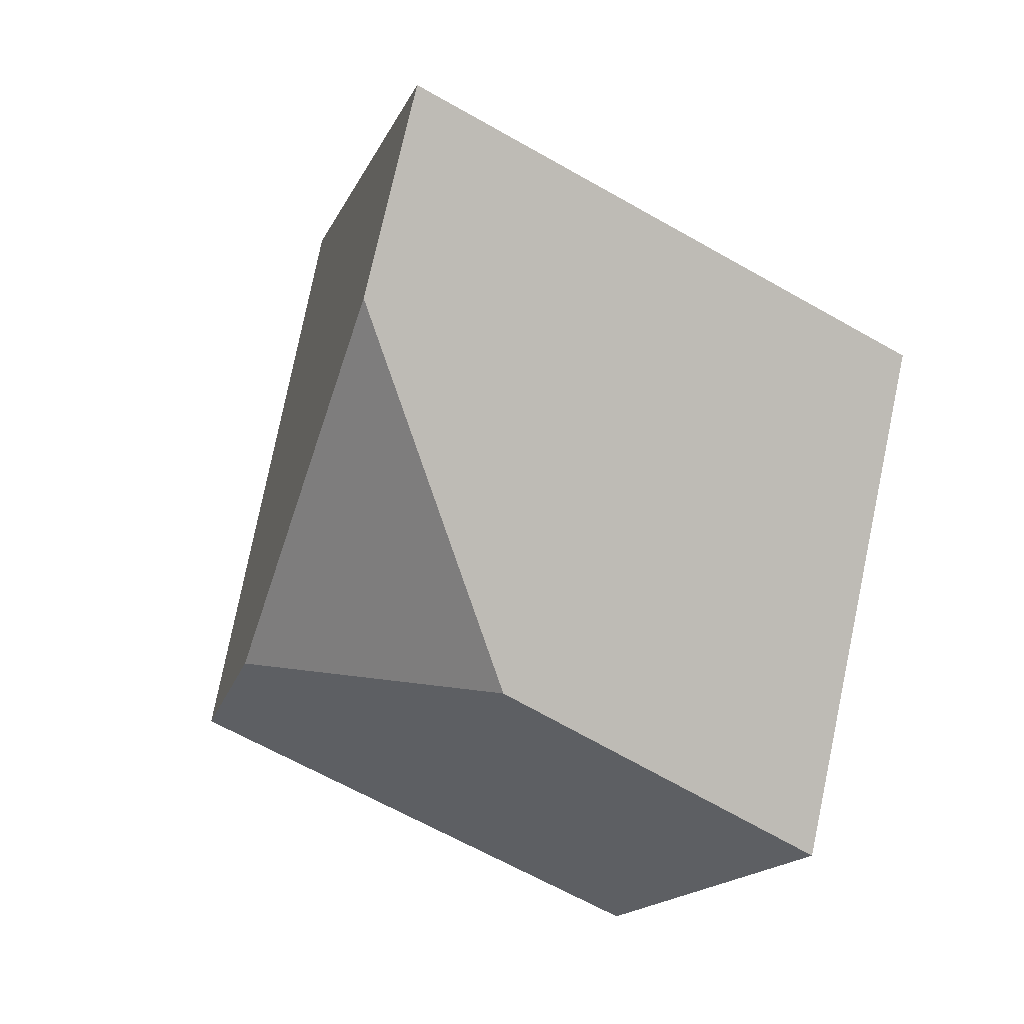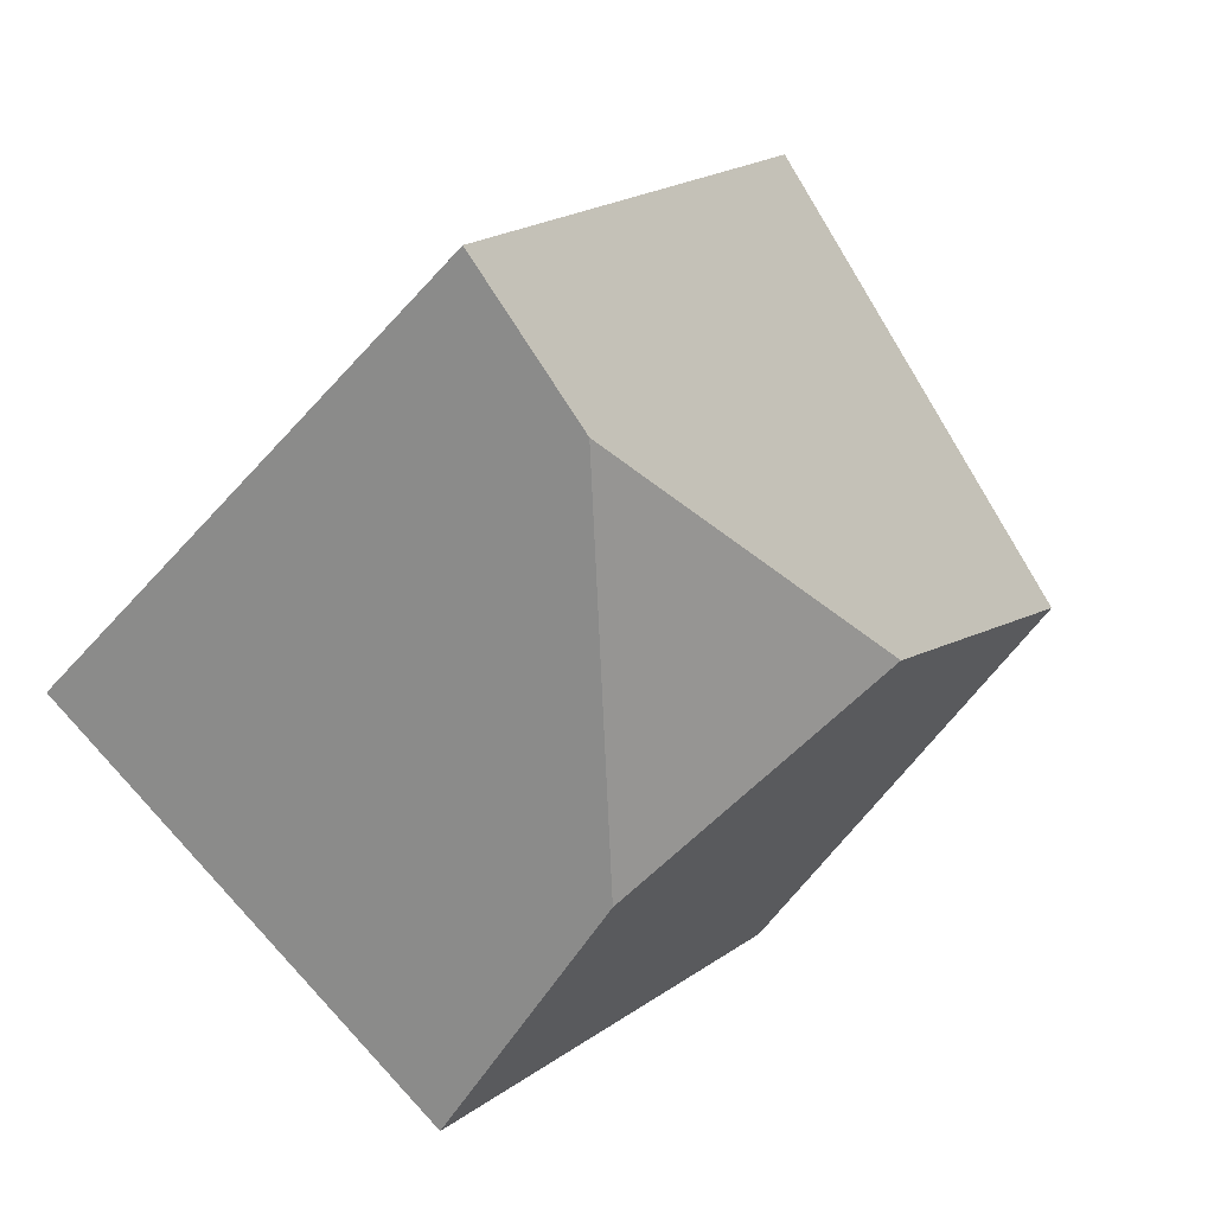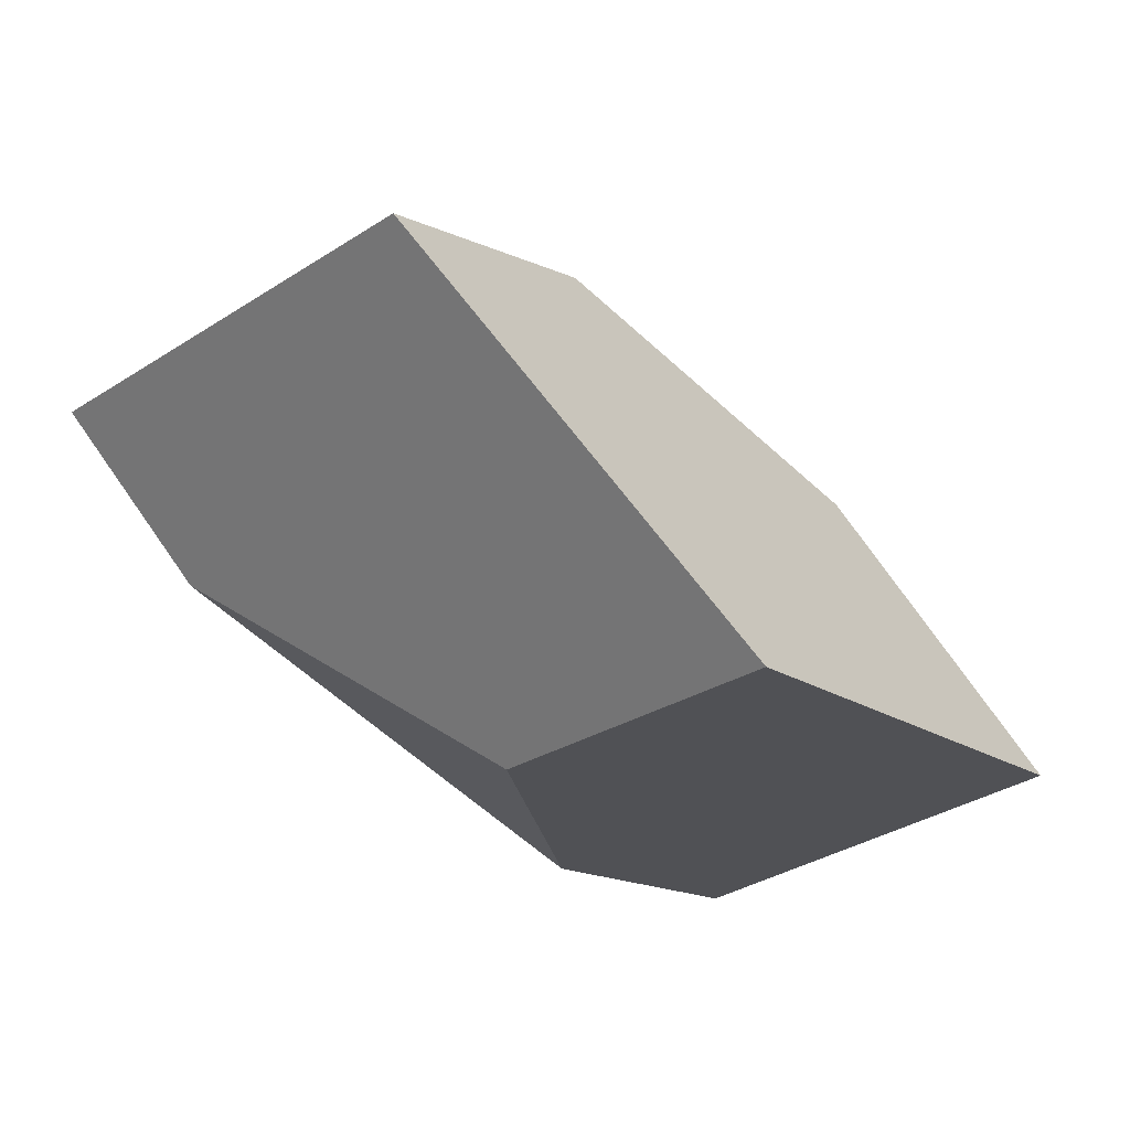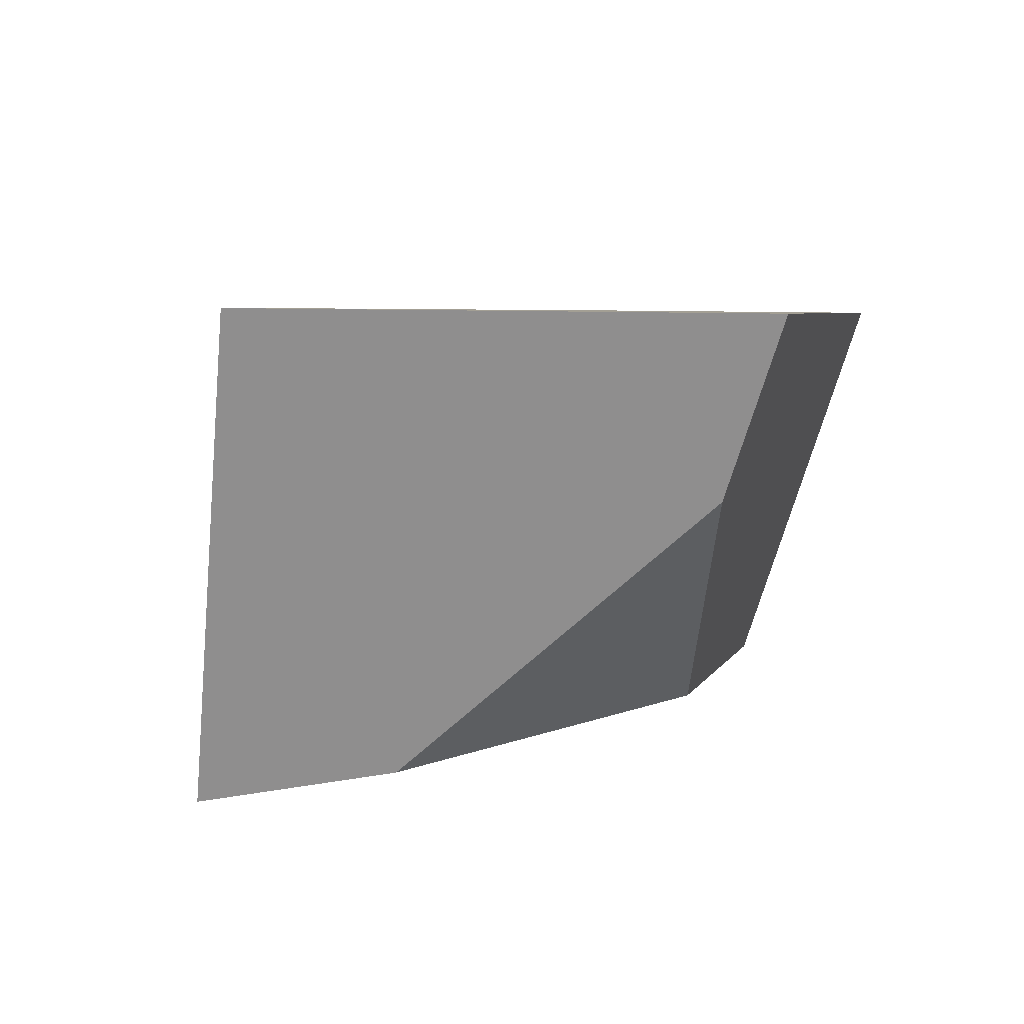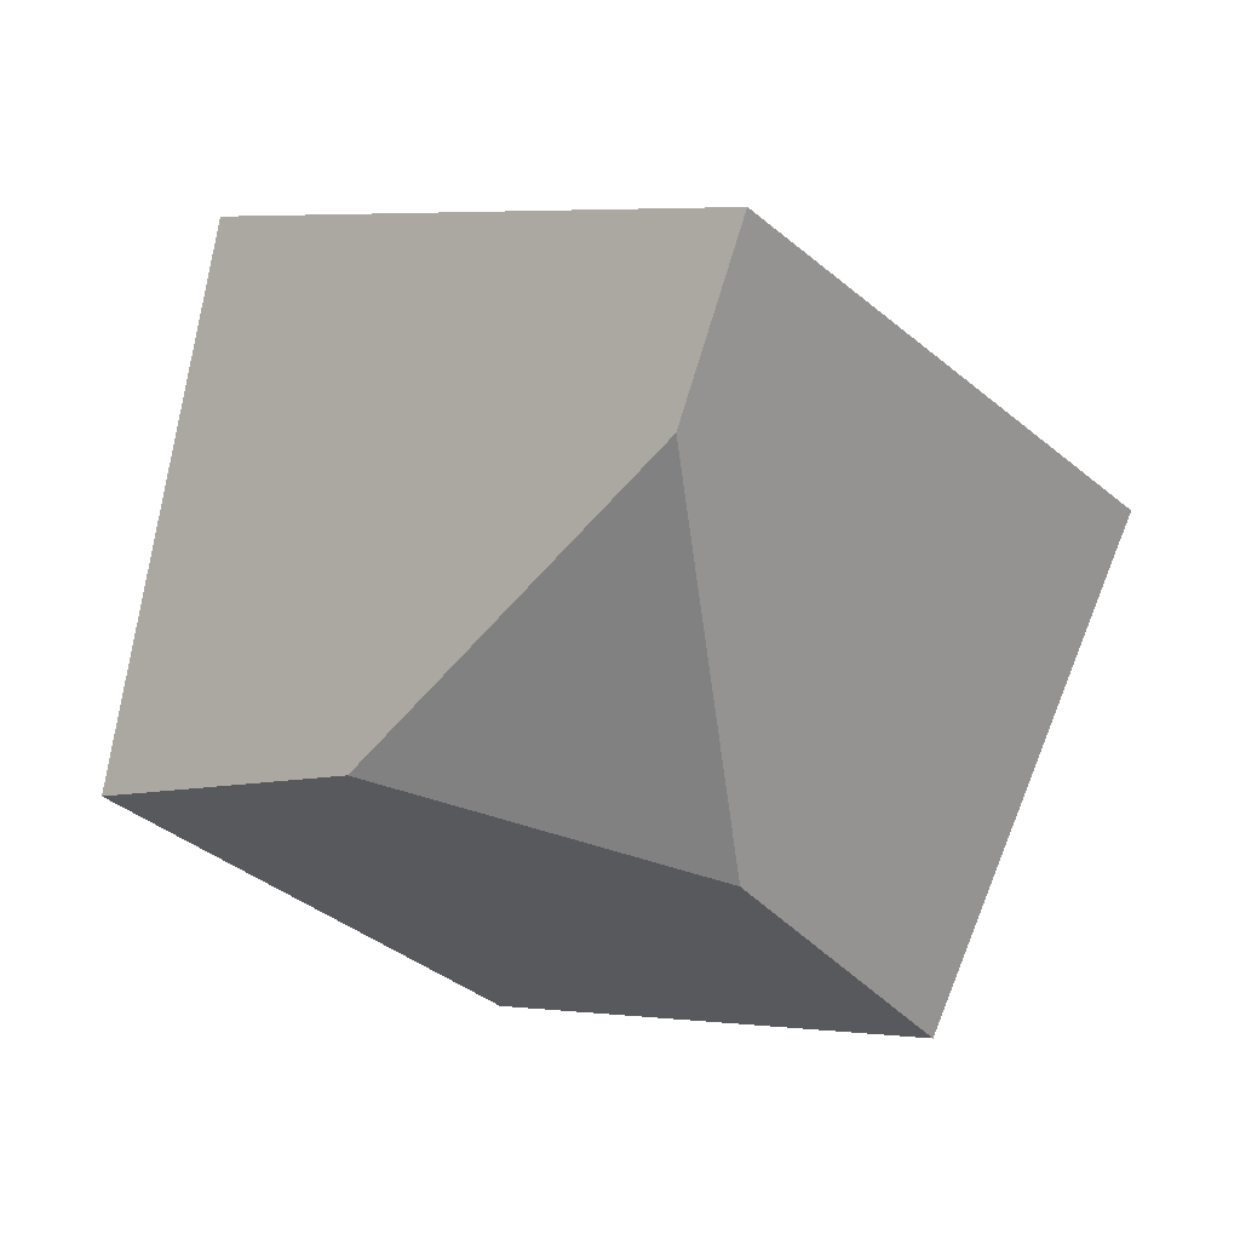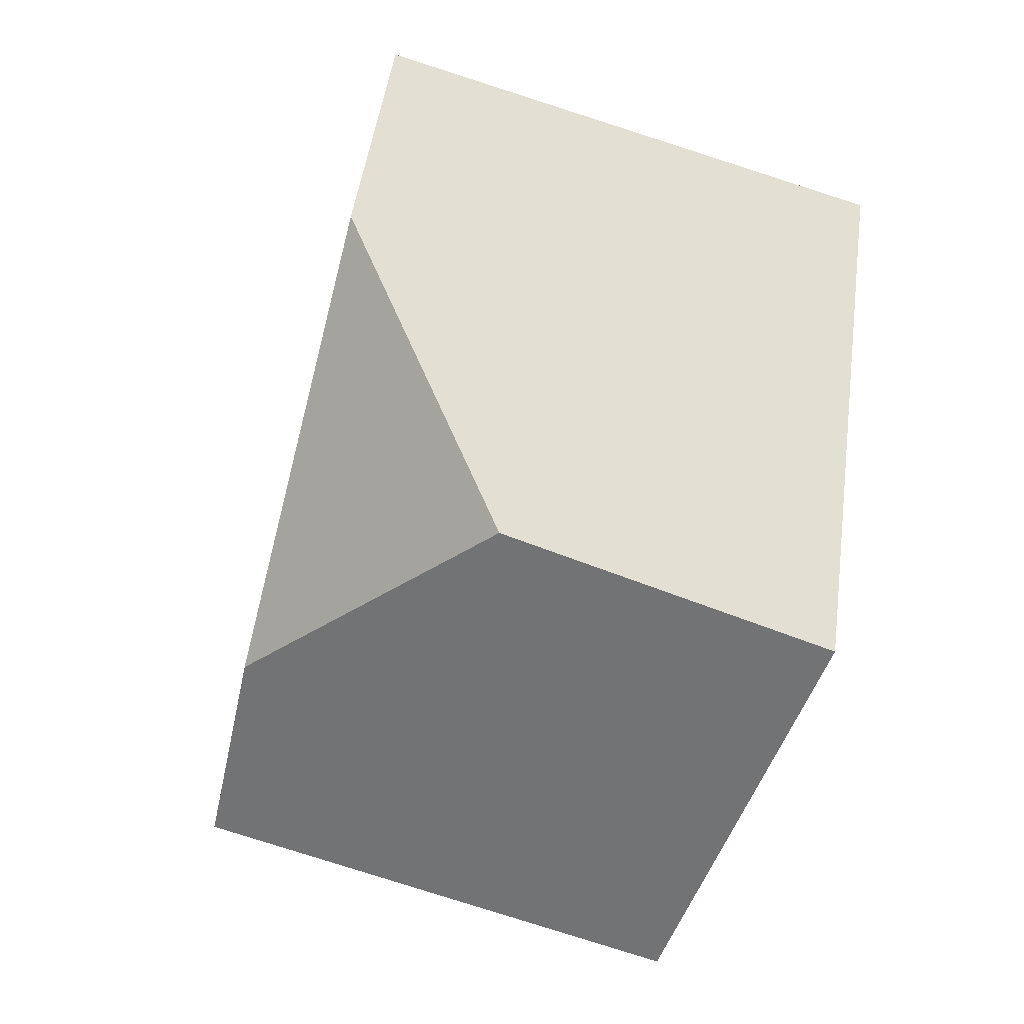
<metadata>
{"format":"obj","ext":"obj","renderer":"f3d","projection":"perspective","resolution":1024,"background":"white","views":[{"elev":-43.3,"azim":-115.4,"up":"+Y"},{"elev":77.3,"azim":-47.6,"up":"+Y"},{"elev":-49.2,"azim":-48.5,"up":"+Y"},{"elev":-69.5,"azim":-145.2,"up":"+Z"},{"elev":72.3,"azim":8.0,"up":"+Y"},{"elev":-76.1,"azim":-111.4,"up":"+Y"}]}
</metadata>
<code>
v 0.5827 0.4323 -0.3617
v 0.597 0.3881 -0.3207
v 0.6256 0.3506 -0.3121
v 0.6415 0.3798 -0.3796
v 0.5874 0.4435 -0.3853
v 0.6108 0.3677 -0.3843
v 0.5429 0.3797 -0.3933
v 0.5196 0.399 -0.396
v 0.5132 0.3707 -0.3249
v 0.5478 0.3956 -0.3261
v 0.571 0.3416 -0.3584
v 0.5657 0.3243 -0.3129
f 1 2 3
f 1 3 4
f 1 4 5
f 6 7 8
f 6 8 5
f 6 5 4
f 8 9 10
f 8 10 1
f 8 1 5
f 7 11 12
f 7 12 9
f 7 9 8
f 2 10 9
f 2 9 12
f 2 12 3
f 12 11 6
f 12 6 4
f 12 4 3
f 1 10 2
f 7 6 11

</code>
